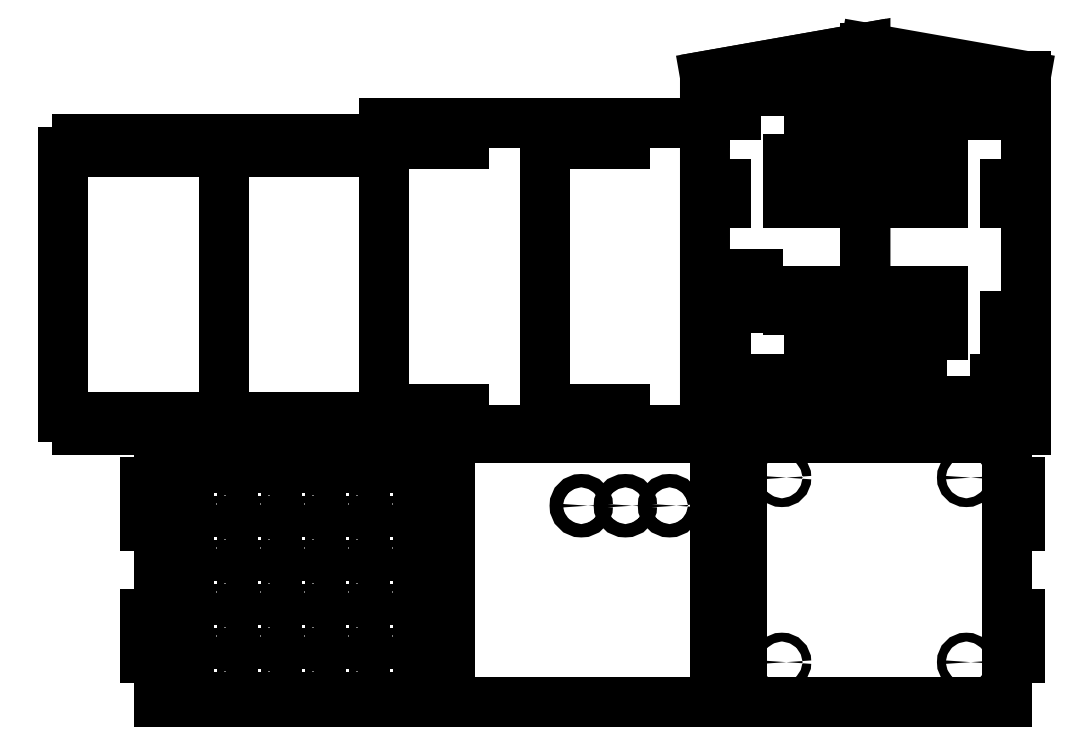
<metadata>
{"format":"dxf","ext":"dxf","renderer":"ezdxf+matplotlib","layout":"modelspace","background":"white","min_lineweight":24,"dpi":150}
</metadata>
<code>
0
SECTION
2
ENTITIES
0
LWPOLYLINE
8
0
90
        4
70
     1
43
0
10
-327
20
19.75
10
-327
20
3.25
10
-324
20
3.25
10
-324
20
19.75
0
LWPOLYLINE
8
0
90
        4
70
     1
43
0
10
-340
20
69.25
10
-340
20
52.75
10
-337
20
52.75
10
-337
20
69.25
0
LWPOLYLINE
8
0
90
        4
70
     1
43
0
10
-327
20
69.25
10
-327
20
52.75
10
-324
20
52.75
10
-324
20
69.25
0
LWPOLYLINE
8
0
90
        4
70
     1
43
0
10
-340
20
19.75
10
-340
20
3.25
10
-337
20
3.25
10
-337
20
19.75
0
LWPOLYLINE
8
0
90
        4
70
     1
43
0
10
-348
20
3.25
10
-345
20
3.25
10
-345
20
19.75
10
-348
20
19.75
0
LWPOLYLINE
8
0
90
        4
70
     1
43
0
10
-324
20
-16.25
10
-324
20
-13.25
10
-340
20
-13.25
10
-340
20
-16.25
0
LWPOLYLINE
8
0
90
        4
70
     1
43
0
10
-345
20
52.75
10
-345
20
69.25
10
-348
20
69.25
10
-348
20
52.75
0
LWPOLYLINE
8
0
90
       12
70
     1
43
0
10
-349
20
94.75
10
-319
20
94.75
10
-319
20
-21.25
10
-349
20
-21.25
10
-349
20
-24.25
10
-319
20
-24.25
10
-319
20
-32.25
10
-379
20
-32.25
10
-379
20
100.2
10
-319
20
110.8
10
-319
20
97.75
10
-349
20
97.75
0
LINE
8
0
10
-319
20
-32.25
30
0
11
-379
21
-32.25
31
0
0
LINE
8
0
10
-379
20
100.2
30
0
11
-319
21
110.8
31
0
0
LINE
8
0
10
-319
20
94.75
30
0
11
-349
21
94.75
31
0
0
LINE
8
0
10
-349
20
94.75
30
0
11
-349
21
97.75
31
0
0
LINE
8
0
10
-349
20
97.75
30
0
11
-319
21
97.75
31
0
0
LINE
8
0
10
-319
20
97.75
30
0
11
-319
21
94.75
31
0
0
LWPOLYLINE
8
0
90
        4
70
     1
43
0
10
-340
20
-13.25
10
-324
20
-13.25
10
-324
20
-16.25
10
-340
20
-16.25
0
LINE
8
0
10
-319
20
-24.25
30
0
11
-349
21
-24.25
31
0
0
LINE
8
0
10
-349
20
-24.25
30
0
11
-349
21
-21.25
31
0
0
LINE
8
0
10
-349
20
-21.25
30
0
11
-319
21
-21.25
31
0
0
LINE
8
0
10
-319
20
-21.25
30
0
11
-319
21
-24.25
31
0
0
LWPOLYLINE
8
0
90
        4
70
     1
43
0
10
-327
20
3.25
10
-324
20
3.25
10
-324
20
19.75
10
-327
20
19.75
0
LWPOLYLINE
8
0
90
        4
70
     1
43
0
10
-327
20
52.75
10
-324
20
52.75
10
-324
20
69.25
10
-327
20
69.25
0
LWPOLYLINE
8
0
90
        4
70
     1
43
0
10
-340
20
3.25
10
-337
20
3.25
10
-337
20
19.75
10
-340
20
19.75
0
LWPOLYLINE
8
0
90
        4
70
     1
43
0
10
-348
20
3.25
10
-345
20
3.25
10
-345
20
19.75
10
-348
20
19.75
0
LWPOLYLINE
8
0
90
        4
70
     1
43
0
10
-348
20
52.75
10
-345
20
52.75
10
-345
20
69.25
10
-348
20
69.25
0
LWPOLYLINE
8
0
90
        4
70
     1
43
0
10
-340
20
69.25
10
-337
20
69.25
10
-337
20
52.75
10
-340
20
52.75
0
LWPOLYLINE
8
0
90
        4
70
     1
43
0
10
-374
20
-13.25
10
-358
20
-13.25
10
-358
20
-16.25
10
-374
20
-16.25
0
LINE
8
0
10
-319
20
110.8
30
0
11
-319
21
97.75
31
0
0
LINE
8
0
10
-319
20
94.75
30
0
11
-319
21
-21.25
31
0
0
LINE
8
0
10
-319
20
-24.25
30
0
11
-319
21
-32.25
31
0
0
LWPOLYLINE
8
0
90
        4
70
     1
43
0
10
-280
20
-13.25
10
-280
20
-16.25
10
-264
20
-16.25
10
-264
20
-13.25
0
LWPOLYLINE
8
0
90
        4
70
     1
43
0
10
-290
20
69.25
10
-290
20
52.75
10
-293
20
52.75
10
-293
20
69.25
0
LWPOLYLINE
8
0
90
        4
70
     1
43
0
10
-311
20
19.75
10
-311
20
3.25
10
-314
20
3.25
10
-314
20
19.75
0
LWPOLYLINE
8
0
90
        4
70
     1
43
0
10
-311
20
52.75
10
-314
20
52.75
10
-314
20
69.25
10
-311
20
69.25
0
LWPOLYLINE
8
0
90
        4
70
     1
43
0
10
-293
20
3.25
10
-293
20
19.75
10
-290
20
19.75
10
-290
20
3.25
0
LWPOLYLINE
8
0
90
        4
70
     1
43
0
10
-301
20
3.25
10
-301
20
19.75
10
-298
20
19.75
10
-298
20
3.25
0
LWPOLYLINE
8
0
90
        4
70
     1
43
0
10
-314
20
3.25
10
-314
20
19.75
10
-311
20
19.75
10
-311
20
3.25
0
LINE
8
0
10
-289
20
-21.25
30
0
11
-319
21
-21.25
31
0
0
LINE
8
0
10
-289
20
-24.25
30
0
11
-289
21
-21.25
31
0
0
LINE
8
0
10
-319
20
-24.25
30
0
11
-289
21
-24.25
31
0
0
LWPOLYLINE
8
0
90
        4
70
     1
43
0
10
-314
20
-13.25
10
-314
20
-16.25
10
-298
20
-16.25
10
-298
20
-13.25
0
LINE
8
0
10
-319
20
-32.25
30
0
11
-259
21
-32.25
31
0
0
LWPOLYLINE
8
0
90
        4
70
     1
43
0
10
-298
20
52.75
10
-301
20
52.75
10
-301
20
69.25
10
-298
20
69.25
0
LWPOLYLINE
8
0
90
        4
70
     1
43
0
10
-314
20
-13.25
10
-298
20
-13.25
10
-298
20
-16.25
10
-314
20
-16.25
0
LWPOLYLINE
8
0
90
        4
70
     1
43
0
10
-293
20
3.25
10
-293
20
19.75
10
-290
20
19.75
10
-290
20
3.25
0
LWPOLYLINE
8
0
90
        4
70
     1
43
0
10
-298
20
3.25
10
-301
20
3.25
10
-301
20
19.75
10
-298
20
19.75
0
LWPOLYLINE
8
0
90
        4
70
     1
43
0
10
-311
20
52.75
10
-314
20
52.75
10
-314
20
69.25
10
-311
20
69.25
0
LWPOLYLINE
8
0
90
        4
70
     1
43
0
10
-290
20
52.75
10
-293
20
52.75
10
-293
20
69.25
10
-290
20
69.25
0
LWPOLYLINE
8
0
90
        4
70
     1
43
0
10
-298
20
69.25
10
-301
20
69.25
10
-301
20
52.75
10
-298
20
52.75
0
LINE
8
0
10
-259
20
100.2
30
0
11
-319
21
110.8
31
0
0
LINE
8
0
10
-319
20
94.75
30
0
11
-289
21
94.75
31
0
0
LINE
8
0
10
-289
20
94.75
30
0
11
-289
21
97.75
31
0
0
LINE
8
0
10
-289
20
97.75
30
0
11
-319
21
97.75
31
0
0
LINE
8
0
10
-259
20
-32.25
30
0
11
-259
21
100.2
31
0
0
LINE
8
0
10
-370.3
20
-117.5
30
0
11
-370.3
21
-101
31
0
0
LINE
8
0
10
-266.2
20
-134
30
0
11
-365.3
21
-134
31
0
0
LINE
8
0
10
-365.3
20
-35
30
0
11
-266.2
21
-35
31
8.9e-15
0
LINE
8
0
10
-365.3
20
-51.5
30
0
11
-365.3
21
-35
31
0
0
LINE
8
0
10
-370.3
20
-51.5
30
-8.9e-15
11
-365.3
21
-51.5
31
0
0
LINE
8
0
10
-370.3
20
-101
30
0
11
-365.3
21
-101
31
0
0
LINE
8
0
10
-370.3
20
-68
30
0
11
-370.3
21
-51.5
31
-8.9e-15
0
LINE
8
0
10
-365.3
20
-68
30
0
11
-370.3
21
-68
31
0
0
LINE
8
0
10
-365.3
20
-101
30
0
11
-365.3
21
-68
31
0
0
LINE
8
0
10
-365.3
20
-101
30
0
11
-370.3
21
-101
31
0
0
LINE
8
0
10
-365.3
20
-117.5
30
0
11
-370.3
21
-117.5
31
0
0
LINE
8
0
10
-266.2
20
-134
30
0
11
-266.2
21
-117.5
31
8.9e-15
0
LINE
8
0
10
-266.2
20
-117.5
30
8.9e-15
11
-266.2
21
-134
31
0
0
LINE
8
0
10
-261.3
20
-117.5
30
8.9e-15
11
-266.2
21
-117.5
31
8.9e-15
0
LINE
8
0
10
-261.3
20
-117.5
30
8.9e-15
11
-261.3
21
-101
31
0
0
LINE
8
0
10
-261.3
20
-101
30
0
11
-261.3
21
-117.5
31
8.9e-15
0
LINE
8
0
10
-261.3
20
-101
30
0
11
-266.2
21
-101
31
0
0
LINE
8
0
10
-266.2
20
-101
30
0
11
-261.3
21
-101
31
0
0
LINE
8
0
10
-266.2
20
-101
30
0
11
-266.2
21
-68
31
0
0
LINE
8
0
10
-266.2
20
-68
30
0
11
-266.2
21
-101
31
0
0
LINE
8
0
10
-261.3
20
-68
30
8.9e-15
11
-266.2
21
-68
31
0
0
LINE
8
0
10
-261.3
20
-68
30
0
11
-261.3
21
-51.5
31
-8.9e-15
0
LINE
8
0
10
-261.3
20
-51.5
30
0
11
-261.3
21
-68
31
8.9e-15
0
LINE
8
0
10
-261.3
20
-51.5
30
0
11
-266.2
21
-51.5
31
0
0
LINE
8
0
10
-266.2
20
-51.5
30
0
11
-261.3
21
-51.5
31
0
0
LINE
8
0
10
-266.2
20
-35
30
8.9e-15
11
-266.2
21
-51.5
31
0
0
LINE
8
0
10
-365.3
20
-134
30
0
11
-365.3
21
-117.5
31
0
0
LINE
8
0
10
-375.3
20
-68
30
0
11
-375.3
21
-101
31
0
0
LINE
8
0
10
-370.3
20
-68
30
0
11
-370.3
21
-51.5
31
-8.9e-15
0
LINE
8
0
10
-370.3
20
-117.5
30
8.9e-15
11
-375.3
21
-117.5
31
8.9e-15
0
LINE
8
0
10
-375.3
20
-101
30
0
11
-375.3
21
-68
31
0
0
LINE
8
0
10
-370.3
20
-51.5
30
0
11
-370.3
21
-68
31
8.9e-15
0
LINE
8
0
10
-375.3
20
-117.5
30
8.9e-15
11
-375.3
21
-134
31
0
0
LINE
8
0
10
-474.2
20
-68
30
0
11
-479.2
21
-68
31
0
0
LINE
8
0
10
-474.2
20
-101
30
0
11
-474.2
21
-68
31
0
0
LINE
8
0
10
-370.3
20
-101
30
0
11
-375.3
21
-101
31
0
0
LINE
8
0
10
-474.2
20
-35
30
0
11
-375.3
21
-35
31
8.9e-15
0
LINE
8
0
10
-479.2
20
-117.5
30
0
11
-479.2
21
-101
31
0
0
LINE
8
0
10
-474.2
20
-51.5
30
0
11
-474.2
21
-35
31
0
0
LINE
8
0
10
-479.2
20
-51.5
30
-8.9e-15
11
-474.2
21
-51.5
31
0
0
LINE
8
0
10
-370.3
20
-51.5
30
0
11
-375.3
21
-51.5
31
0
0
LINE
8
0
10
-370.3
20
-68
30
8.9e-15
11
-375.3
21
-68
31
0
0
LINE
8
0
10
-370.3
20
-117.5
30
8.9e-15
11
-370.3
21
-101
31
0
0
LINE
8
0
10
-375.3
20
-101
30
0
11
-370.3
21
-101
31
0
0
LINE
8
0
10
-474.2
20
-101
30
0
11
-479.2
21
-101
31
0
0
LINE
8
0
10
-474.2
20
-117.5
30
0
11
-479.2
21
-117.5
31
0
0
LINE
8
0
10
-474.2
20
-134
30
0
11
-474.2
21
-117.5
31
0
0
LINE
8
0
10
-375.3
20
-134
30
0
11
-474.2
21
-134
31
0
0
LINE
8
0
10
-375.3
20
-134
30
0
11
-375.3
21
-117.5
31
8.9e-15
0
LINE
8
0
10
-370.3
20
-101
30
0
11
-370.3
21
-117.5
31
8.9e-15
0
LINE
8
0
10
-375.3
20
-51.5
30
0
11
-370.3
21
-51.5
31
0
0
LINE
8
0
10
-375.3
20
-35
30
8.9e-15
11
-375.3
21
-51.5
31
0
0
LINE
8
0
10
-479.2
20
-101
30
0
11
-474.2
21
-101
31
0
0
LINE
8
0
10
-479.2
20
-68
30
0
11
-479.2
21
-51.5
31
-8.9e-15
0
LINE
8
0
10
-484.2
20
-134
30
0
11
-484.2
21
-117.5
31
0
0
LINE
8
0
10
-588.2
20
-51.5
30
8.9e-15
11
-583.2
21
-51.5
31
0
0
LINE
8
0
10
-583.2
20
-134
30
0
11
-583.2
21
-117.5
31
-8.9e-15
0
LINE
8
0
10
-479.2
20
-117.5
30
0
11
-479.2
21
-101
31
8.9e-15
0
LINE
8
0
10
-583.2
20
-35
30
-8.9e-15
11
-484.2
21
-35
31
0
0
LINE
8
0
10
-583.2
20
-68
30
0
11
-588.2
21
-68
31
8.9e-15
0
LINE
8
0
10
-588.2
20
-101
30
8.9e-15
11
-583.2
21
-101
31
0
0
LINE
8
0
10
-479.2
20
-101
30
8.9e-15
11
-484.2
21
-101
31
8.9e-15
0
LINE
8
0
10
-479.2
20
-117.5
30
0
11
-484.2
21
-117.5
31
0
0
LINE
8
0
10
-588.2
20
-117.5
30
0
11
-588.2
21
-101
31
8.9e-15
0
LINE
8
0
10
-583.2
20
-51.5
30
0
11
-583.2
21
-35
31
-8.9e-15
0
LINE
8
0
10
-484.2
20
-117.5
30
0
11
-484.2
21
-134
31
0
0
LINE
8
0
10
-484.2
20
-101
30
8.9e-15
11
-484.2
21
-68
31
8.9e-15
0
LINE
8
0
10
-484.2
20
-68
30
8.9e-15
11
-484.2
21
-101
31
8.9e-15
0
LINE
8
0
10
-583.2
20
-117.5
30
-8.9e-15
11
-588.2
21
-117.5
31
0
0
LINE
8
0
10
-588.2
20
-68
30
8.9e-15
11
-588.2
21
-51.5
31
8.9e-15
0
LINE
8
0
10
-484.2
20
-134
30
0
11
-583.2
21
-134
31
0
0
LINE
8
0
10
-479.2
20
-101
30
8.9e-15
11
-479.2
21
-117.5
31
0
0
LINE
8
0
10
-479.2
20
-68
30
8.9e-15
11
-484.2
21
-68
31
8.9e-15
0
LINE
8
0
10
-479.2
20
-68
30
0
11
-479.2
21
-51.5
31
-8.9e-15
0
LINE
8
0
10
-479.2
20
-51.5
30
0
11
-479.2
21
-68
31
8.9e-15
0
LINE
8
0
10
-479.2
20
-51.5
30
0
11
-484.2
21
-51.5
31
0
0
LINE
8
0
10
-484.2
20
-51.5
30
0
11
-479.2
21
-51.5
31
0
0
LINE
8
0
10
-484.2
20
-35
30
0
11
-484.2
21
-51.5
31
0
0
LINE
8
0
10
-583.2
20
-101
30
0
11
-583.2
21
-68
31
0
0
LINE
8
0
10
-583.2
20
-101
30
0
11
-588.2
21
-101
31
8.9e-15
0
LINE
8
0
10
-484.2
20
-101
30
8.9e-15
11
-479.2
21
-101
31
8.9e-15
0
LWPOLYLINE
8
0
90
        4
70
     1
43
0
10
-572
20
-128.7
10
-578
20
-128.7
10
-578
20
-122.7
10
-572
20
-122.7
0
LWPOLYLINE
8
0
90
        4
70
     1
43
0
10
-561.5
20
-122.7
10
-555.5
20
-122.7
10
-555.5
20
-128.7
10
-561.5
20
-128.7
0
LWPOLYLINE
8
0
90
        4
70
     1
43
0
10
-545
20
-122.7
10
-539
20
-122.7
10
-539
20
-128.7
10
-545
20
-128.7
0
LWPOLYLINE
8
0
90
        4
70
     1
43
0
10
-528.5
20
-122.7
10
-522.5
20
-122.7
10
-522.5
20
-128.7
10
-528.5
20
-128.7
0
LWPOLYLINE
8
0
90
        4
70
     1
43
0
10
-512
20
-122.7
10
-506
20
-122.7
10
-506
20
-128.7
10
-512
20
-128.7
0
LWPOLYLINE
8
0
90
        4
70
     1
43
0
10
-495.5
20
-122.7
10
-489.5
20
-122.7
10
-489.5
20
-128.7
10
-495.5
20
-128.7
0
LWPOLYLINE
8
0
90
        4
70
     1
43
0
10
-578
20
-106.2
10
-572
20
-106.2
10
-572
20
-112.2
10
-578
20
-112.2
0
LWPOLYLINE
8
0
90
        4
70
     1
43
0
10
-561.5
20
-106.2
10
-555.5
20
-106.2
10
-555.5
20
-112.2
10
-561.5
20
-112.2
0
LWPOLYLINE
8
0
90
        4
70
     1
43
0
10
-545
20
-106.2
10
-539
20
-106.2
10
-539
20
-112.2
10
-545
20
-112.2
0
LWPOLYLINE
8
0
90
        4
70
     1
43
0
10
-528.5
20
-106.2
10
-522.5
20
-106.2
10
-522.5
20
-112.2
10
-528.5
20
-112.2
0
LWPOLYLINE
8
0
90
        4
70
     1
43
0
10
-512
20
-106.2
10
-506
20
-106.2
10
-506
20
-112.2
10
-512
20
-112.2
0
LWPOLYLINE
8
0
90
        4
70
     1
43
0
10
-495.5
20
-106.2
10
-489.5
20
-106.2
10
-489.5
20
-112.2
10
-495.5
20
-112.2
0
LWPOLYLINE
8
0
90
        4
70
     1
43
0
10
-578
20
-89.75
10
-572
20
-89.75
10
-572
20
-95.75
10
-578
20
-95.75
0
LWPOLYLINE
8
0
90
        4
70
     1
43
0
10
-561.5
20
-89.75
10
-555.5
20
-89.75
10
-555.5
20
-95.75
10
-561.5
20
-95.75
0
LWPOLYLINE
8
0
90
        4
70
     1
43
0
10
-545
20
-89.75
10
-539
20
-89.75
10
-539
20
-95.75
10
-545
20
-95.75
0
LWPOLYLINE
8
0
90
        4
70
     1
43
0
10
-528.5
20
-89.75
10
-522.5
20
-89.75
10
-522.5
20
-95.75
10
-528.5
20
-95.75
0
LWPOLYLINE
8
0
90
        4
70
     1
43
0
10
-512
20
-89.75
10
-506
20
-89.75
10
-506
20
-95.75
10
-512
20
-95.75
0
LWPOLYLINE
8
0
90
        4
70
     1
43
0
10
-495.5
20
-89.75
10
-489.5
20
-89.75
10
-489.5
20
-95.75
10
-495.5
20
-95.75
0
LWPOLYLINE
8
0
90
        4
70
     1
43
0
10
-578
20
-73.25
10
-572
20
-73.25
10
-572
20
-79.25
10
-578
20
-79.25
0
LWPOLYLINE
8
0
90
        4
70
     1
43
0
10
-561.5
20
-73.25
10
-555.5
20
-73.25
10
-555.5
20
-79.25
10
-561.5
20
-79.25
0
LWPOLYLINE
8
0
90
        4
70
     1
43
0
10
-545
20
-73.25
10
-539
20
-73.25
10
-539
20
-79.25
10
-545
20
-79.25
0
LWPOLYLINE
8
0
90
        4
70
     1
43
0
10
-528.5
20
-73.25
10
-522.5
20
-73.25
10
-522.5
20
-79.25
10
-528.5
20
-79.25
0
LWPOLYLINE
8
0
90
        4
70
     1
43
0
10
-512
20
-73.25
10
-506
20
-73.25
10
-506
20
-79.25
10
-512
20
-79.25
0
LWPOLYLINE
8
0
90
        4
70
     1
43
0
10
-495.5
20
-73.25
10
-489.5
20
-73.25
10
-489.5
20
-79.25
10
-495.5
20
-79.25
0
LWPOLYLINE
8
0
90
        4
70
     1
43
0
10
-578
20
-56.75
10
-572
20
-56.75
10
-572
20
-62.75
10
-578
20
-62.75
0
LWPOLYLINE
8
0
90
        4
70
     1
43
0
10
-561.5
20
-56.75
10
-555.5
20
-56.75
10
-555.5
20
-62.75
10
-561.5
20
-62.75
0
LWPOLYLINE
8
0
90
        4
70
     1
43
0
10
-545
20
-56.75
10
-539
20
-56.75
10
-539
20
-62.75
10
-545
20
-62.75
0
LWPOLYLINE
8
0
90
        4
70
     1
43
0
10
-528.5
20
-56.75
10
-522.5
20
-56.75
10
-522.5
20
-62.75
10
-528.5
20
-62.75
0
LWPOLYLINE
8
0
90
        4
70
     1
43
0
10
-512
20
-56.75
10
-506
20
-56.75
10
-506
20
-62.75
10
-512
20
-62.75
0
LWPOLYLINE
8
0
90
        4
70
     1
43
0
10
-495.5
20
-56.75
10
-489.5
20
-56.75
10
-489.5
20
-62.75
10
-495.5
20
-62.75
0
LWPOLYLINE
8
0
90
        4
70
     1
43
0
10
-578
20
-40.25
10
-572
20
-40.25
10
-572
20
-46.25
10
-578
20
-46.25
0
LWPOLYLINE
8
0
90
        4
70
     1
43
0
10
-561.5
20
-40.25
10
-555.5
20
-40.25
10
-555.5
20
-46.25
10
-561.5
20
-46.25
0
LWPOLYLINE
8
0
90
        4
70
     1
43
0
10
-545
20
-40.25
10
-539
20
-40.25
10
-539
20
-46.25
10
-545
20
-46.25
0
LWPOLYLINE
8
0
90
        4
70
     1
43
0
10
-528.5
20
-40.25
10
-522.5
20
-40.25
10
-522.5
20
-46.25
10
-528.5
20
-46.25
0
LWPOLYLINE
8
0
90
        4
70
     1
43
0
10
-512
20
-40.25
10
-506
20
-40.25
10
-506
20
-46.25
10
-512
20
-46.25
0
LWPOLYLINE
8
0
90
        4
70
     1
43
0
10
-495.5
20
-40.25
10
-489.5
20
-40.25
10
-489.5
20
-46.25
10
-495.5
20
-46.25
0
LINE
8
0
10
-379
20
-32.25
30
0
11
-439
21
-32.25
31
0
0
LINE
8
0
10
-439
20
-32.25
30
0
11
-439
21
82.75
31
0
0
LINE
8
0
10
-439
20
82.75
30
0
11
-379
21
82.75
31
0
0
LINE
8
0
10
-259
20
82.75
30
0
11
-259
21
-32.25
31
0
0
LWPOLYLINE
8
0
90
        4
70
     1
43
0
10
-409
20
-27.25
10
-439
20
-27.25
10
-439
20
-24.25
10
-409
20
-24.25
0
LWPOLYLINE
8
0
90
        4
70
     1
43
0
10
-409
20
77.75
10
-439
20
77.75
10
-439
20
74.75
10
-409
20
74.75
0
LWPOLYLINE
8
0
90
        4
70
     1
43
0
10
-499
20
-32.25
10
-439
20
-32.25
10
-439
20
82.75
10
-499
20
82.75
0
LWPOLYLINE
8
0
90
        4
70
     1
43
0
10
-469
20
77.75
10
-499
20
77.75
10
-499
20
74.75
10
-469
20
74.75
0
LINE
8
0
10
-499
20
-27.25
30
0
11
-469
21
-27.25
31
0
0
LINE
8
0
10
-469
20
-27.25
30
0
11
-469
21
-24.25
31
0
0
LINE
8
0
10
-499
20
-24.25
30
0
11
-499
21
-27.25
31
0
0
LINE
8
0
10
-469
20
-24.25
30
0
11
-499
21
-24.25
31
0
0
LINE
8
0
10
-499
20
-27.25
30
0
11
-504
21
-27.25
31
0
0
LINE
8
0
10
-504
20
-27.25
30
0
11
-499
21
-27.25
31
0
0
LINE
8
0
10
-559
20
-27.25
30
0
11
-564
21
-27.25
31
0
0
LINE
8
0
10
-559
20
-27.25
30
0
11
-559
21
71.75
31
0
0
LINE
8
0
10
-559
20
71.75
30
0
11
-564
21
71.75
31
0
0
LINE
8
0
10
-564
20
71.75
30
0
11
-564
21
76.75
31
0
0
LINE
8
0
10
-564
20
76.75
30
0
11
-580
21
76.75
31
0
0
LINE
8
0
10
-580
20
76.75
30
0
11
-580
21
71.75
31
0
0
LINE
8
0
10
-580
20
71.75
30
0
11
-598
21
71.75
31
0
0
LINE
8
0
10
-598
20
71.75
30
0
11
-598
21
76.75
31
0
0
LINE
8
0
10
-598
20
76.75
30
0
11
-614
21
76.75
31
0
0
LINE
8
0
10
-614
20
76.75
30
0
11
-614
21
71.75
31
0
0
LINE
8
0
10
-614
20
71.75
30
0
11
-619
21
71.75
31
0
0
LINE
8
0
10
-619
20
71.75
30
0
11
-619
21
-27.25
31
0
0
LINE
8
0
10
-614
20
-27.25
30
0
11
-619
21
-27.25
31
0
0
LINE
8
0
10
-614
20
-32.25
30
0
11
-614
21
-27.25
31
0
0
LINE
8
0
10
-598
20
-32.25
30
0
11
-614
21
-32.25
31
0
0
LINE
8
0
10
-598
20
-27.25
30
0
11
-598
21
-32.25
31
0
0
LINE
8
0
10
-580
20
-27.25
30
0
11
-598
21
-27.25
31
0
0
LINE
8
0
10
-580
20
-32.25
30
0
11
-580
21
-27.25
31
0
0
LINE
8
0
10
-564
20
-32.25
30
0
11
-580
21
-32.25
31
0
0
LINE
8
0
10
-564
20
-27.25
30
0
11
-564
21
-32.25
31
0
0
LWPOLYLINE
8
0
90
        4
70
     1
43
0
10
-371
20
3.25
10
-374
20
3.25
10
-374
20
19.75
10
-371
20
19.75
0
LWPOLYLINE
8
0
90
        4
70
     1
43
0
10
-371
20
69.25
10
-371
20
52.75
10
-374
20
52.75
10
-374
20
69.25
0
LWPOLYLINE
8
0
90
        4
70
     1
43
0
10
-267
20
69.25
10
-267
20
52.75
10
-264
20
52.75
10
-264
20
69.25
0
LWPOLYLINE
8
0
90
        4
70
     1
43
0
10
-267
20
19.75
10
-267
20
3.25
10
-264
20
3.25
10
-264
20
19.75
0
LINE
8
0
10
-559
20
-27.25
30
0
11
-554
21
-27.25
31
0
0
LINE
8
0
10
-554
20
-27.25
30
0
11
-554
21
-32.25
31
0
0
LINE
8
0
10
-554
20
-32.25
30
0
11
-538
21
-32.25
31
0
0
LINE
8
0
10
-538
20
-32.25
30
0
11
-538
21
-27.25
31
0
0
LINE
8
0
10
-538
20
-27.25
30
0
11
-520
21
-27.25
31
0
0
LINE
8
0
10
-520
20
-27.25
30
0
11
-520
21
-32.25
31
0
0
LINE
8
0
10
-520
20
-32.25
30
0
11
-504
21
-32.25
31
0
0
LINE
8
0
10
-504
20
-32.25
30
0
11
-504
21
-27.25
31
0
0
LINE
8
0
10
-504
20
-27.25
30
0
11
-499
21
-27.25
31
0
0
LINE
8
0
10
-559
20
71.75
30
0
11
-554
21
71.75
31
0
0
LINE
8
0
10
-554
20
71.75
30
0
11
-554
21
76.75
31
0
0
LINE
8
0
10
-554
20
76.75
30
0
11
-538
21
76.75
31
0
0
LINE
8
0
10
-538
20
76.75
30
0
11
-538
21
71.75
31
0
0
LINE
8
0
10
-538
20
71.75
30
0
11
-520
21
71.75
31
0
0
LINE
8
0
10
-520
20
71.75
30
0
11
-520
21
76.75
31
0
0
LINE
8
0
10
-520
20
76.75
30
0
11
-504
21
76.75
31
0
0
LINE
8
0
10
-504
20
76.75
30
0
11
-504
21
71.75
31
0
0
LINE
8
0
10
-504
20
71.75
30
0
11
-499
21
71.75
31
0
0
LWPOLYLINE
8
0
90
        4
70
     1
43
0
10
-280
20
88.75
10
-264
20
88.75
10
-264
20
85.75
10
-280
20
85.75
0
LWPOLYLINE
8
0
90
        4
70
     1
43
0
10
-314
20
85.75
10
-298
20
85.75
10
-298
20
88.75
10
-314
20
88.75
0
LWPOLYLINE
8
0
90
        4
70
     1
43
0
10
-358
20
85.75
10
-374
20
85.75
10
-374
20
88.75
10
-358
20
88.75
0
LWPOLYLINE
8
0
90
        4
70
     1
43
0
10
-324
20
85.75
10
-340
20
85.75
10
-340
20
88.75
10
-324
20
88.75
0
CIRCLE
8
0
10
-281.2
20
-119
30
0
40
1.65
0
CIRCLE
8
0
10
-350.3
20
-119
30
0
40
1.65
0
CIRCLE
8
0
10
-350.3
20
-50
30
0
40
1.65
0
CIRCLE
8
0
10
-281.2
20
-50
30
-2.79e-14
40
1.65
0
LINE
8
0
10
-371
20
3.25
30
0
11
-371
21
13.25
31
0
0
LINE
8
0
10
-368
20
13.25
30
0
11
-368
21
26.25
31
0
0
LINE
8
0
10
-368
20
26.25
30
0
11
-359
21
26.25
31
0
0
LINE
8
0
10
-359
20
26.25
30
0
11
-359
21
13.25
31
0
0
LINE
8
0
10
-359
20
13.25
30
0
11
-368
21
13.25
31
0
0
CIRCLE
8
0
10
-425.2
20
-60.5
30
8.9e-15
40
2.5
0
CIRCLE
8
0
10
-408.8
20
-60.5
30
8.9e-15
40
2.5
0
CIRCLE
8
0
10
-392.3
20
-60.5
30
8.9e-15
40
2.5
0
ENDSEC
0
EOF

</code>
